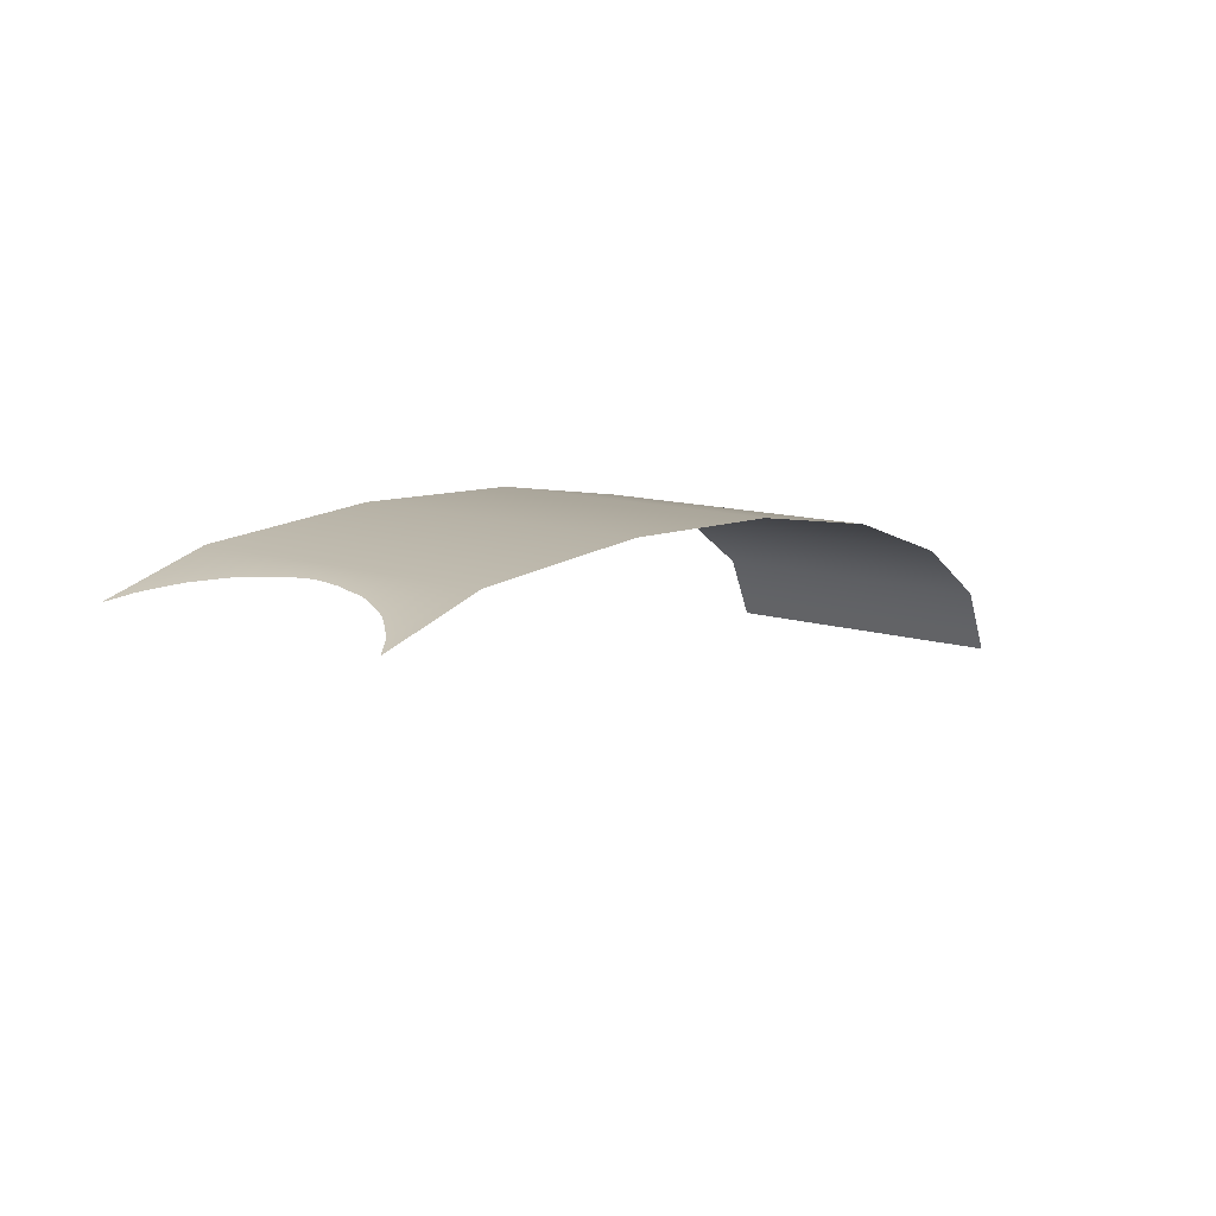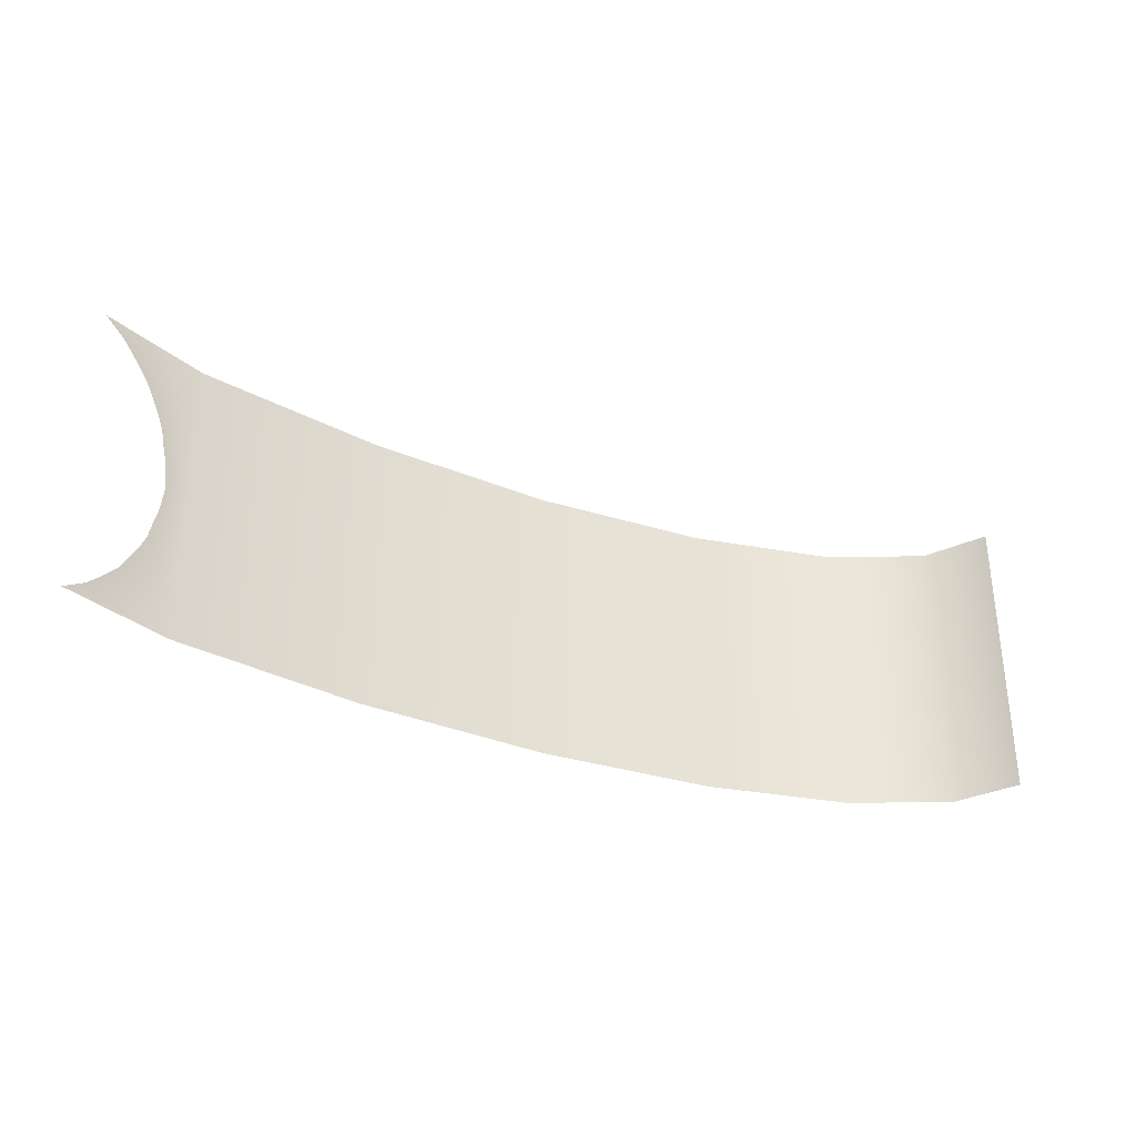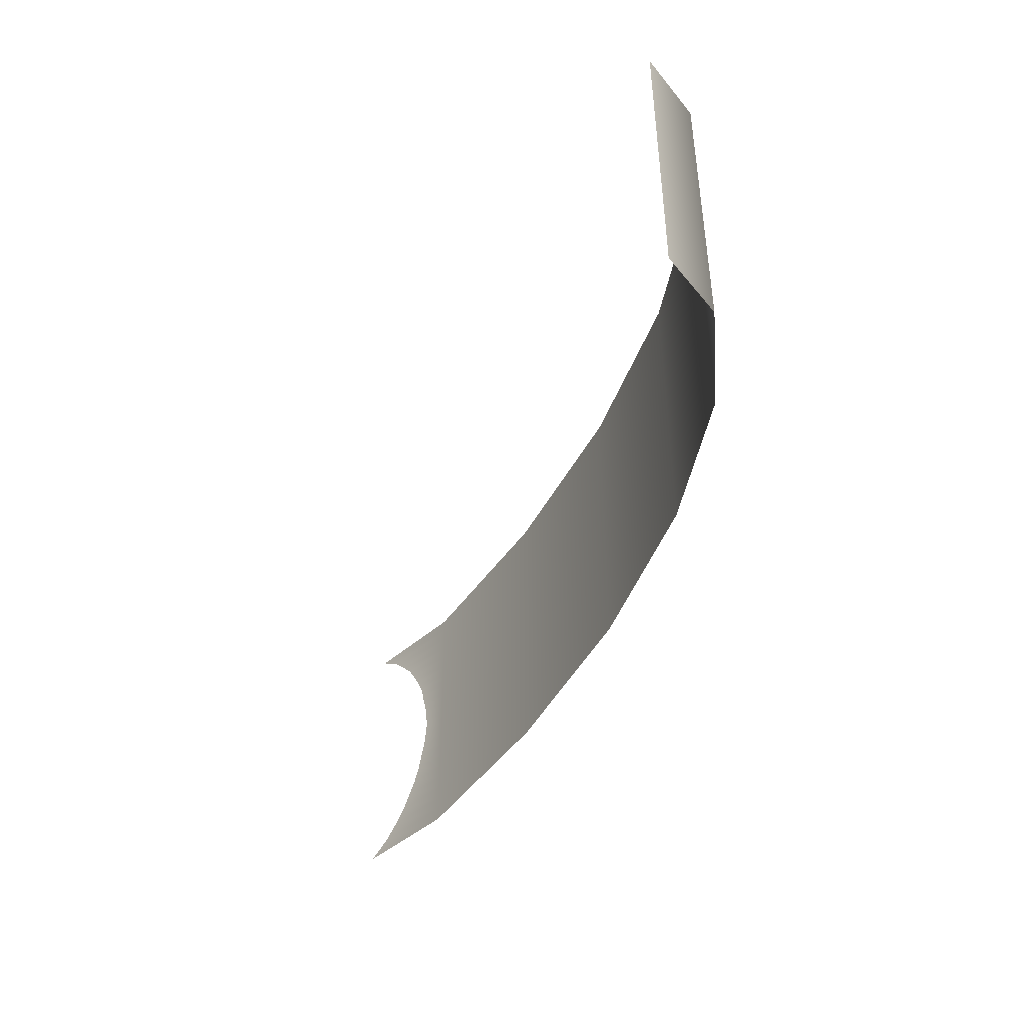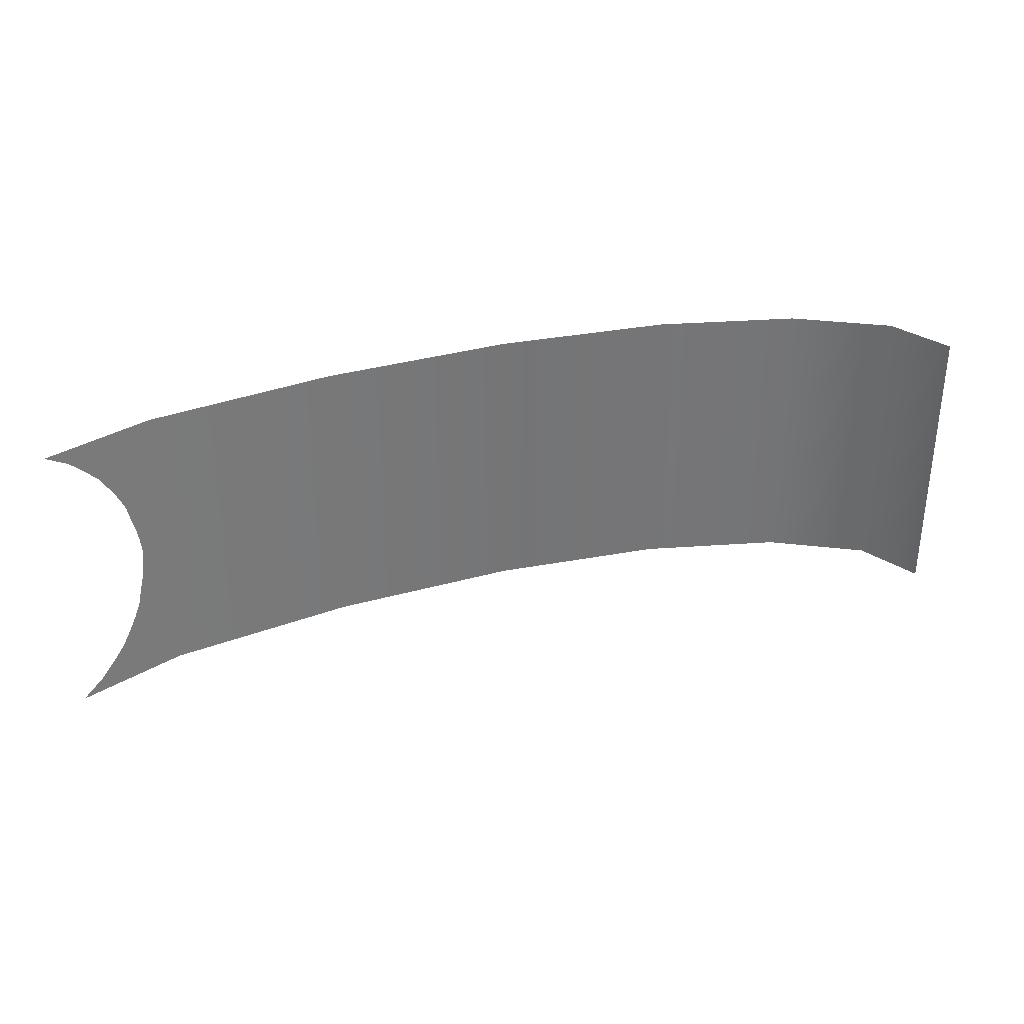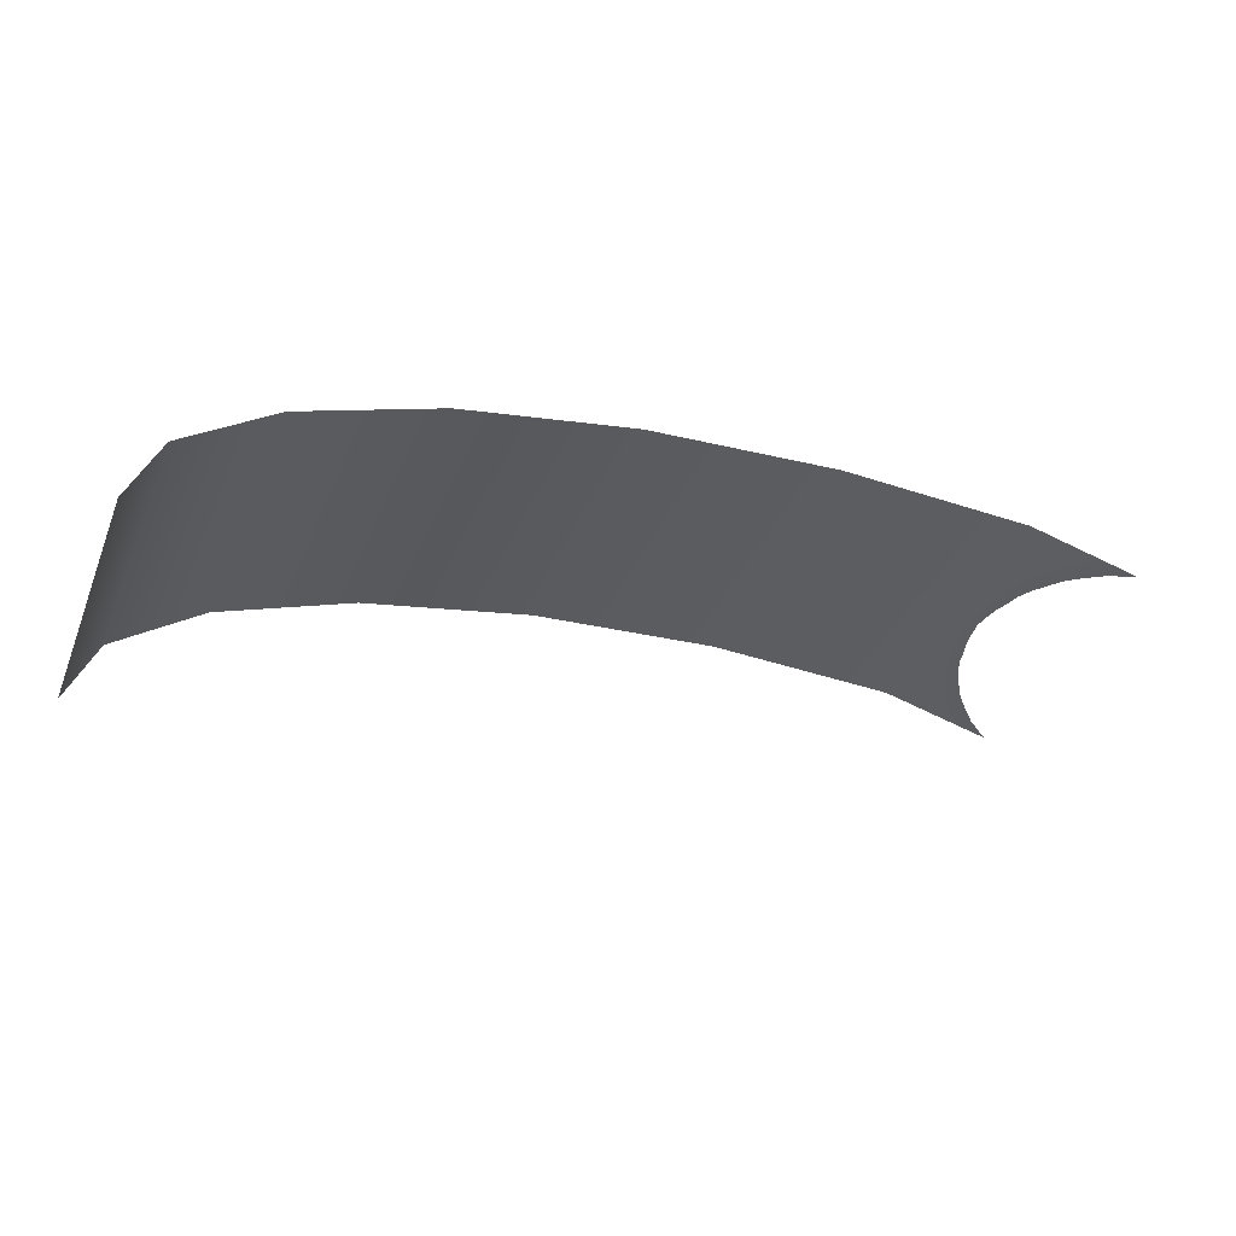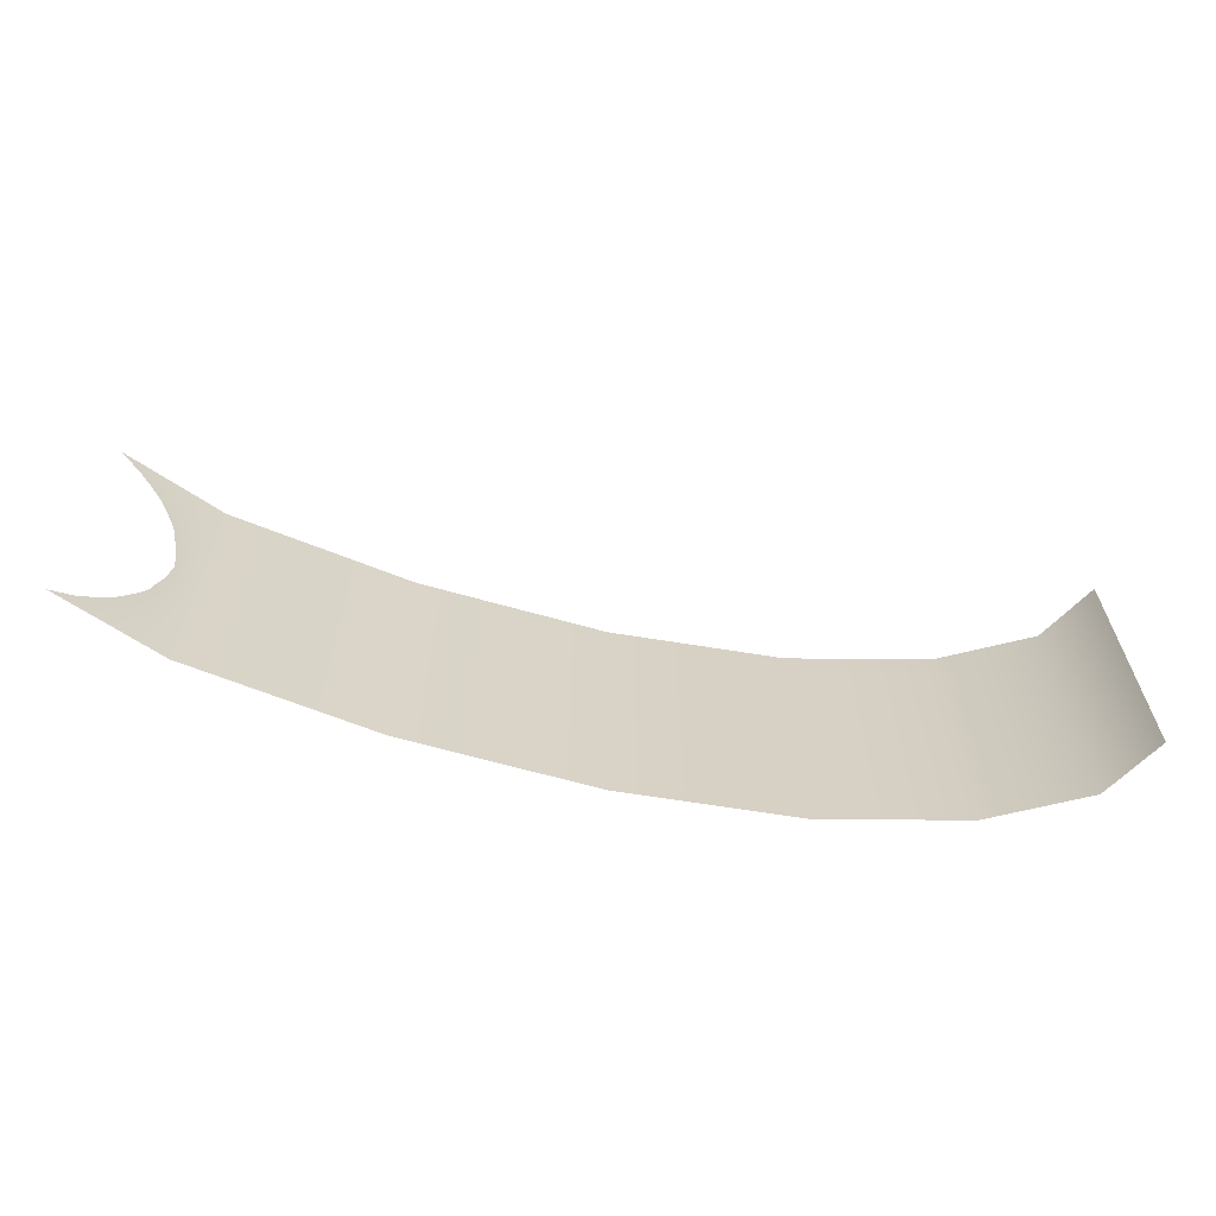
<metadata>
{"format":"obj","ext":"obj","renderer":"f3d","projection":"perspective","resolution":1024,"background":"white","views":[{"elev":12.2,"azim":126.9,"up":"+Z"},{"elev":-33.6,"azim":147.2,"up":"+Y"},{"elev":-43.9,"azim":-118.6,"up":"+Y"},{"elev":33.8,"azim":155.8,"up":"+Y"},{"elev":-35.7,"azim":-20.8,"up":"+Z"},{"elev":-63.6,"azim":160.8,"up":"+Y"}]}
</metadata>
<code>
g default
v -7.82 2.011 2.591
v -7.437 2.011 3.406
v -6.327 2.011 4.142
v -4.596 2.011 4.725
v -2.417 2.011 5.1
v 0 2.011 5.229
v 2.417 2.011 5.1
v 3.807 2.011 4.725
v -7.82 2.198 2.591
v -7.437 2.198 3.406
v -6.327 2.198 4.142
v -4.596 2.198 4.725
v -2.417 2.198 5.1
v 0 2.198 5.229
v 2.417 2.198 5.1
v 3.527 2.198 4.803
v -7.82 2.384 2.591
v -7.437 2.384 3.406
v -6.327 2.384 4.142
v -4.596 2.384 4.725
v -2.417 2.384 5.1
v 0 2.384 5.229
v 2.417 2.384 5.1
v 3.341 2.384 4.853
v -7.82 2.571 2.591
v -7.437 2.571 3.406
v -6.327 2.571 4.142
v -4.596 2.571 4.725
v -2.417 2.571 5.1
v 0 2.571 5.229
v 2.417 2.571 5.1
v 3.174 2.571 4.895
v -7.82 2.758 2.591
v -7.437 2.758 3.406
v -6.327 2.758 4.142
v -4.596 2.758 4.725
v -2.417 2.758 5.1
v 0 2.758 5.229
v 2.417 2.758 5.1
v 3.061 2.758 4.924
v -7.82 2.944 2.591
v -7.437 2.944 3.406
v -6.327 2.944 4.142
v -4.596 2.944 4.725
v -2.417 2.944 5.1
v 0 2.944 5.229
v 2.417 2.944 5.1
v 2.957 2.944 4.952
v -7.82 3.131 2.591
v -7.437 3.131 3.406
v -6.327 3.131 4.142
v -4.596 3.131 4.725
v -2.417 3.131 5.1
v 0 3.131 5.229
v 2.417 3.131 5.1
v 2.875 3.131 4.973
v -7.82 3.317 2.591
v -7.437 3.317 3.406
v -6.327 3.317 4.142
v -4.596 3.317 4.725
v -2.417 3.317 5.1
v 0 3.317 5.229
v 2.417 3.317 5.1
v 2.834 3.317 4.985
v -7.82 3.504 2.591
v -7.437 3.504 3.406
v -6.327 3.504 4.142
v -4.596 3.504 4.725
v -2.417 3.504 5.1
v 0 3.504 5.229
v 2.417 3.504 5.1
v 2.782 3.504 5.001
v -7.82 3.691 2.591
v -7.437 3.691 3.406
v -6.327 3.691 4.142
v -4.596 3.691 4.725
v -2.417 3.691 5.1
v 0 3.691 5.229
v 2.417 3.691 5.1
v 2.751 3.691 5.008
v -7.82 3.877 2.591
v -7.437 3.877 3.406
v -6.327 3.877 4.142
v -4.596 3.877 4.725
v -2.417 3.877 5.1
v 0 3.877 5.229
v 2.417 3.877 5.1
v 2.731 3.877 5.013
v -7.82 4.064 2.591
v -7.437 4.064 3.406
v -6.327 4.064 4.142
v -4.596 4.064 4.725
v -2.417 4.064 5.1
v 0 4.064 5.229
v 2.417 4.064 5.1
v 2.751 4.064 5.008
v -7.82 4.251 2.591
v -7.437 4.251 3.406
v -6.327 4.251 4.142
v -4.596 4.251 4.725
v -2.417 4.251 5.1
v 0 4.251 5.229
v 2.417 4.251 5.1
v 2.782 4.251 5.001
v -7.82 4.437 2.591
v -7.437 4.437 3.406
v -6.327 4.437 4.142
v -4.596 4.437 4.725
v -2.417 4.437 5.1
v 0 4.437 5.229
v 2.417 4.437 5.1
v 2.834 4.437 4.985
v -7.82 4.624 2.591
v -7.437 4.624 3.406
v -6.327 4.624 4.142
v -4.596 4.624 4.725
v -2.417 4.624 5.1
v 0 4.624 5.229
v 2.417 4.624 5.1
v 2.875 4.624 4.973
v -7.82 4.811 2.591
v -7.437 4.811 3.406
v -6.327 4.811 4.142
v -4.596 4.811 4.725
v -2.417 4.811 5.1
v 0 4.811 5.229
v 2.417 4.811 5.1
v 2.957 4.811 4.952
v -7.82 4.997 2.591
v -7.437 4.997 3.406
v -6.327 4.997 4.142
v -4.596 4.997 4.725
v -2.417 4.997 5.1
v 0 4.997 5.229
v 2.417 4.997 5.1
v 3.061 4.997 4.924
v -7.82 5.184 2.591
v -7.437 5.184 3.406
v -6.327 5.184 4.142
v -4.596 5.184 4.725
v -2.417 5.184 5.1
v 0 5.184 5.229
v 2.417 5.184 5.1
v 3.174 5.184 4.895
v -7.82 5.37 2.591
v -7.437 5.37 3.406
v -6.327 5.37 4.142
v -4.596 5.37 4.725
v -2.417 5.37 5.1
v 0 5.37 5.229
v 2.417 5.37 5.1
v 3.341 5.37 4.853
v -7.82 5.557 2.591
v -7.437 5.557 3.406
v -6.327 5.557 4.142
v -4.596 5.557 4.725
v -2.417 5.557 5.1
v 0 5.557 5.229
v 2.417 5.557 5.1
v 3.527 5.557 4.803
v -7.82 5.744 2.591
v -7.437 5.744 3.406
v -6.327 5.744 4.142
v -4.596 5.744 4.725
v -2.417 5.744 5.1
v 0 5.744 5.229
v 2.417 5.744 5.1
v 3.807 5.744 4.725
g CurvaOBJV02:pCylinder1
f 1 9 10 2
f 2 10 11 3
f 3 11 12 4
f 4 12 13 5
f 5 13 14 6
f 6 14 15 7
f 7 15 16 8
f 9 17 18 10
f 10 18 19 11
f 11 19 20 12
f 12 20 21 13
f 13 21 22 14
f 14 22 23 15
f 15 23 24 16
f 17 25 26 18
f 18 26 27 19
f 19 27 28 20
f 20 28 29 21
f 21 29 30 22
f 22 30 31 23
f 23 31 32 24
f 25 33 34 26
f 26 34 35 27
f 27 35 36 28
f 28 36 37 29
f 29 37 38 30
f 30 38 39 31
f 31 39 40 32
f 33 41 42 34
f 34 42 43 35
f 35 43 44 36
f 36 44 45 37
f 37 45 46 38
f 38 46 47 39
f 39 47 48 40
f 41 49 50 42
f 42 50 51 43
f 43 51 52 44
f 44 52 53 45
f 45 53 54 46
f 46 54 55 47
f 47 55 56 48
f 49 57 58 50
f 50 58 59 51
f 51 59 60 52
f 52 60 61 53
f 53 61 62 54
f 54 62 63 55
f 55 63 64 56
f 57 65 66 58
f 58 66 67 59
f 59 67 68 60
f 60 68 69 61
f 61 69 70 62
f 62 70 71 63
f 63 71 72 64
f 65 73 74 66
f 66 74 75 67
f 67 75 76 68
f 68 76 77 69
f 69 77 78 70
f 70 78 79 71
f 71 79 80 72
f 73 81 82 74
f 74 82 83 75
f 75 83 84 76
f 76 84 85 77
f 77 85 86 78
f 78 86 87 79
f 79 87 88 80
f 81 89 90 82
f 82 90 91 83
f 83 91 92 84
f 84 92 93 85
f 85 93 94 86
f 86 94 95 87
f 87 95 96 88
f 89 97 98 90
f 90 98 99 91
f 91 99 100 92
f 92 100 101 93
f 93 101 102 94
f 94 102 103 95
f 95 103 104 96
f 97 105 106 98
f 98 106 107 99
f 99 107 108 100
f 100 108 109 101
f 101 109 110 102
f 102 110 111 103
f 103 111 112 104
f 105 113 114 106
f 106 114 115 107
f 107 115 116 108
f 108 116 117 109
f 109 117 118 110
f 110 118 119 111
f 111 119 120 112
f 113 121 122 114
f 114 122 123 115
f 115 123 124 116
f 116 124 125 117
f 117 125 126 118
f 118 126 127 119
f 119 127 128 120
f 121 129 130 122
f 122 130 131 123
f 123 131 132 124
f 124 132 133 125
f 125 133 134 126
f 126 134 135 127
f 127 135 136 128
f 129 137 138 130
f 130 138 139 131
f 131 139 140 132
f 132 140 141 133
f 133 141 142 134
f 134 142 143 135
f 135 143 144 136
f 137 145 146 138
f 138 146 147 139
f 139 147 148 140
f 140 148 149 141
f 141 149 150 142
f 142 150 151 143
f 143 151 152 144
f 145 153 154 146
f 146 154 155 147
f 147 155 156 148
f 148 156 157 149
f 149 157 158 150
f 150 158 159 151
f 151 159 160 152
f 153 161 162 154
f 154 162 163 155
f 155 163 164 156
f 156 164 165 157
f 157 165 166 158
f 158 166 167 159
f 159 167 168 160

</code>
